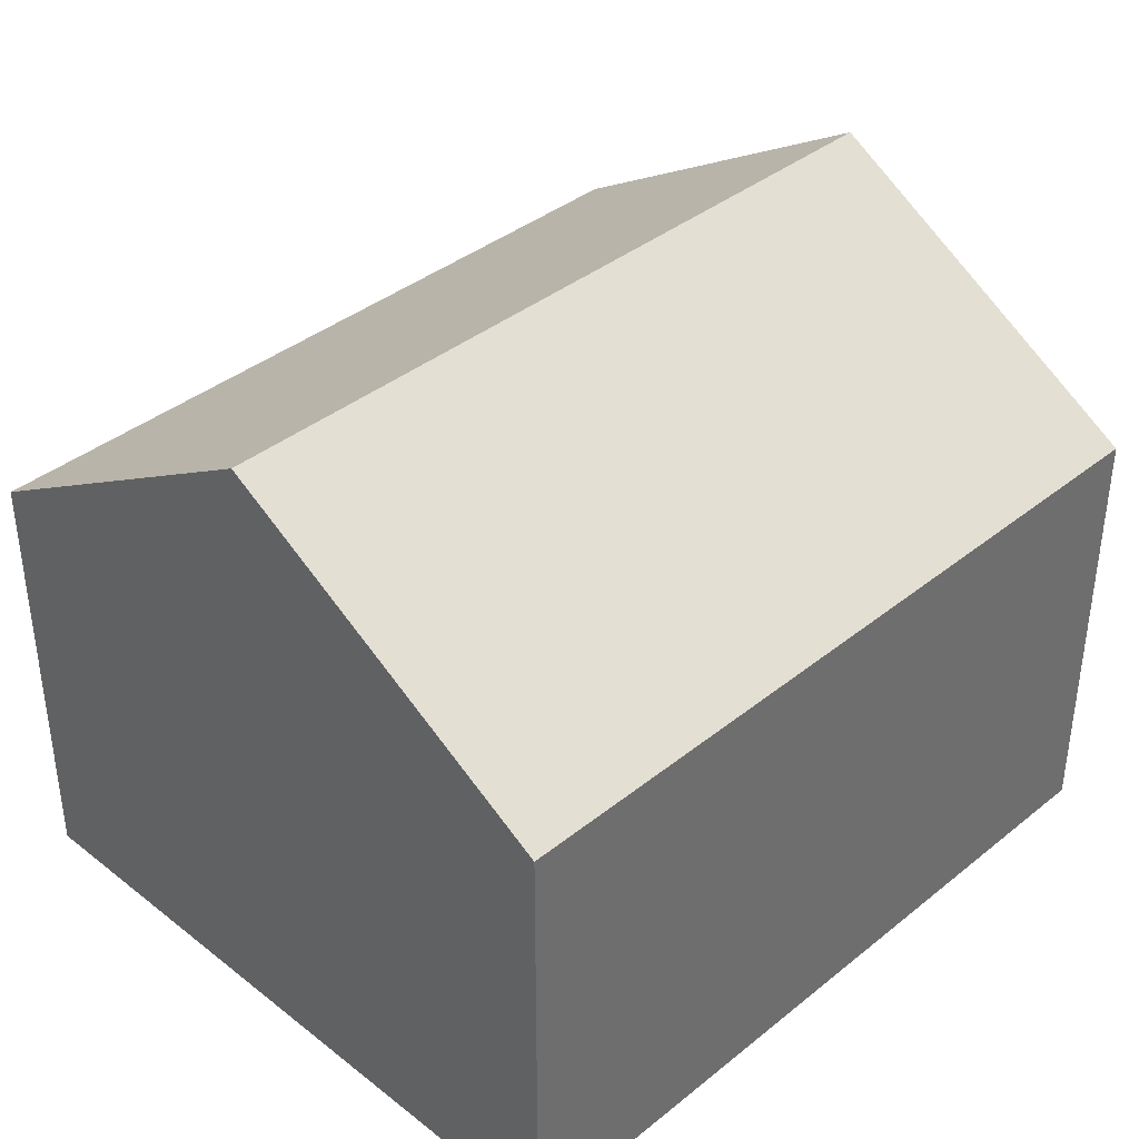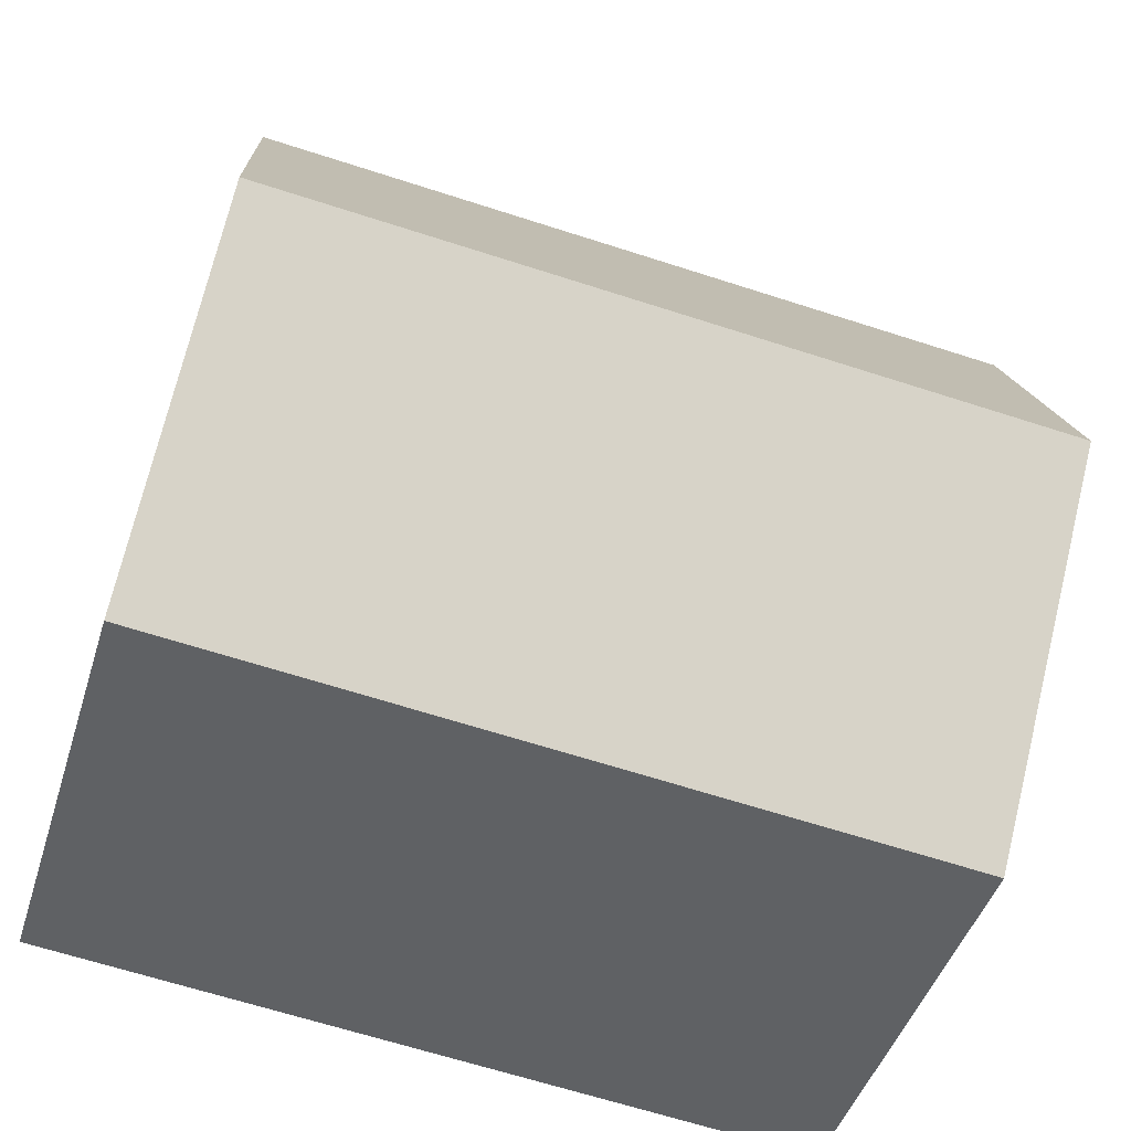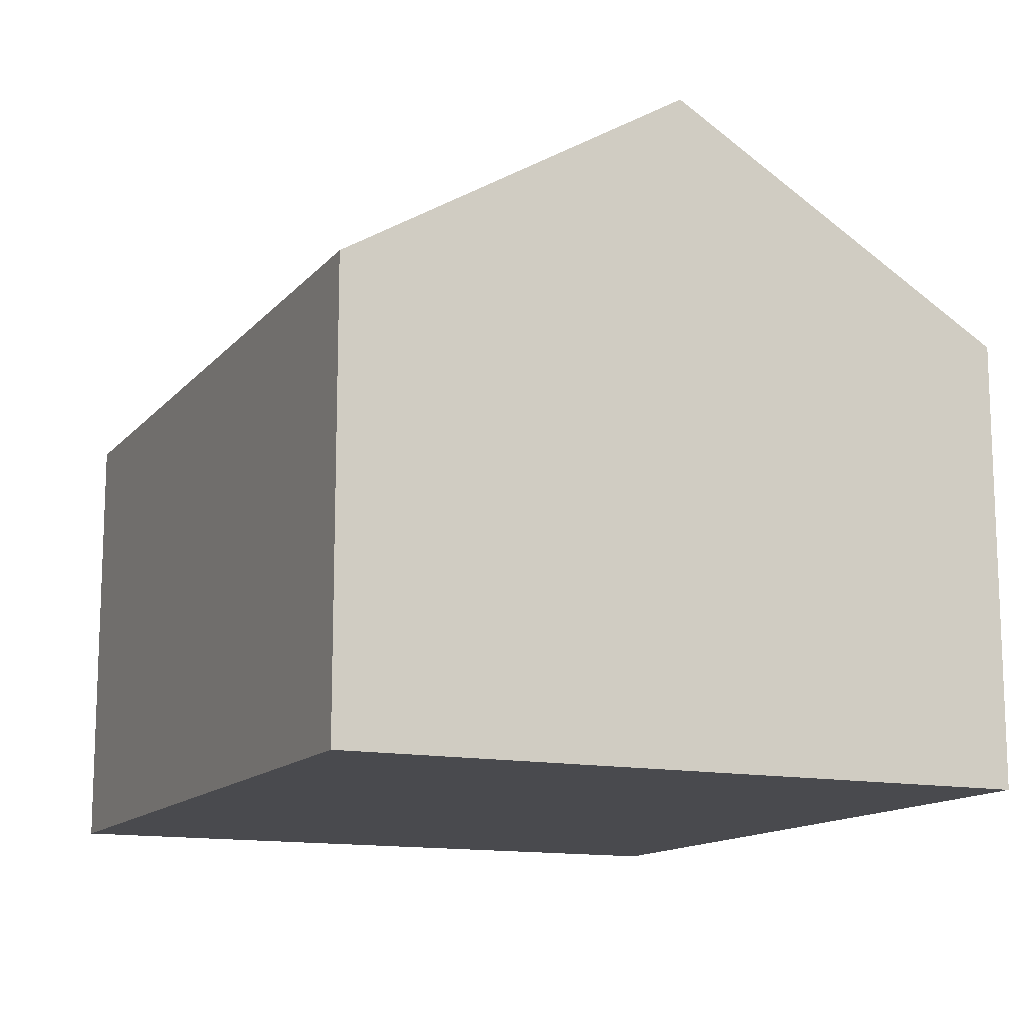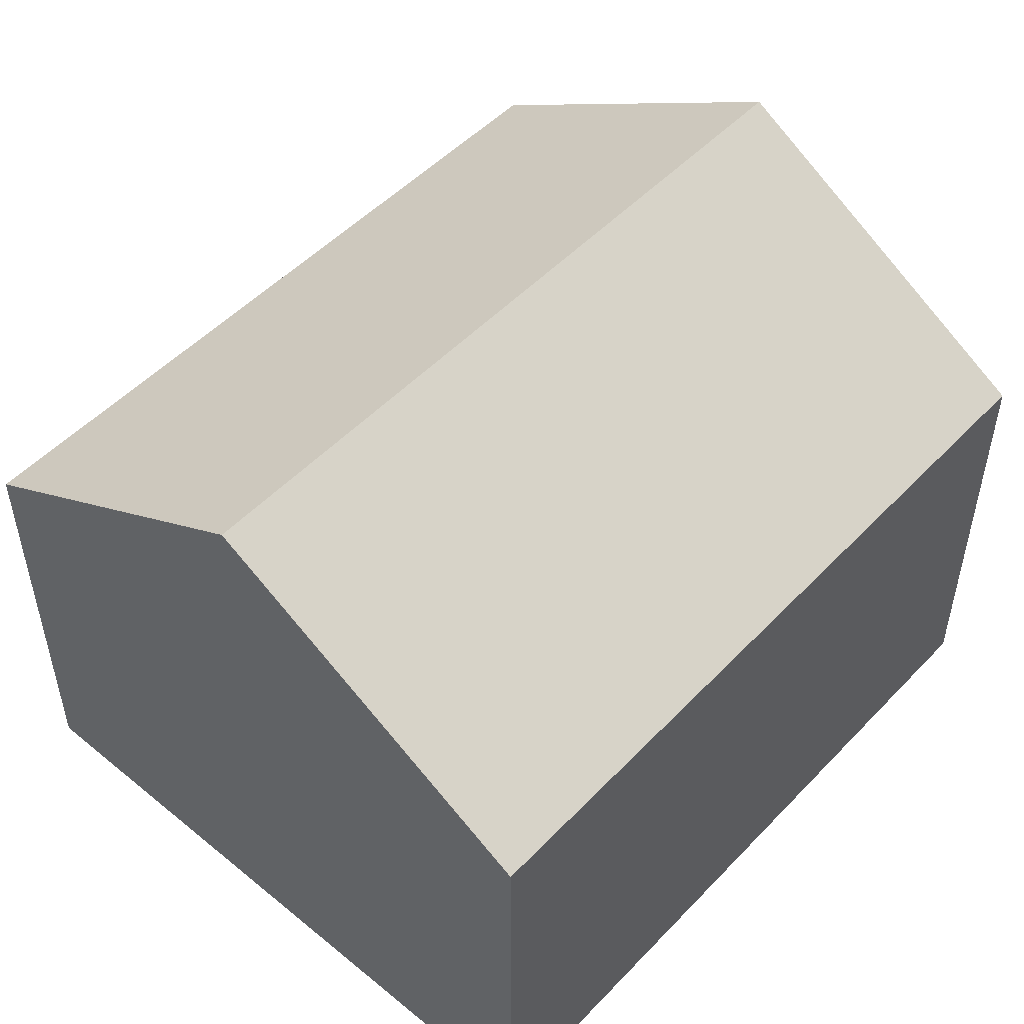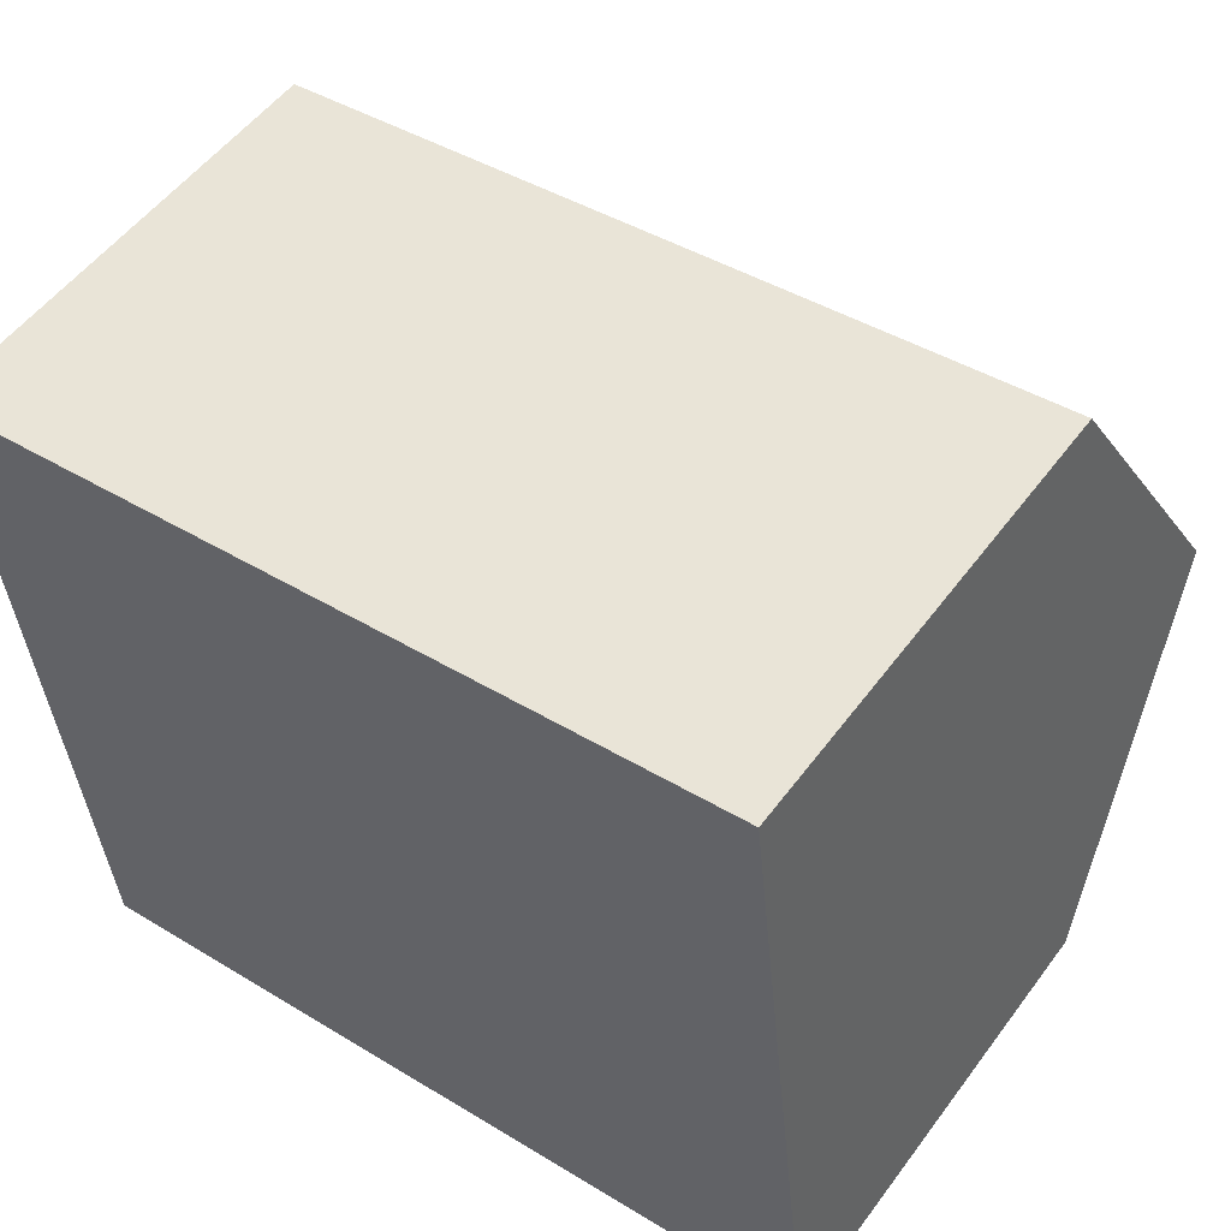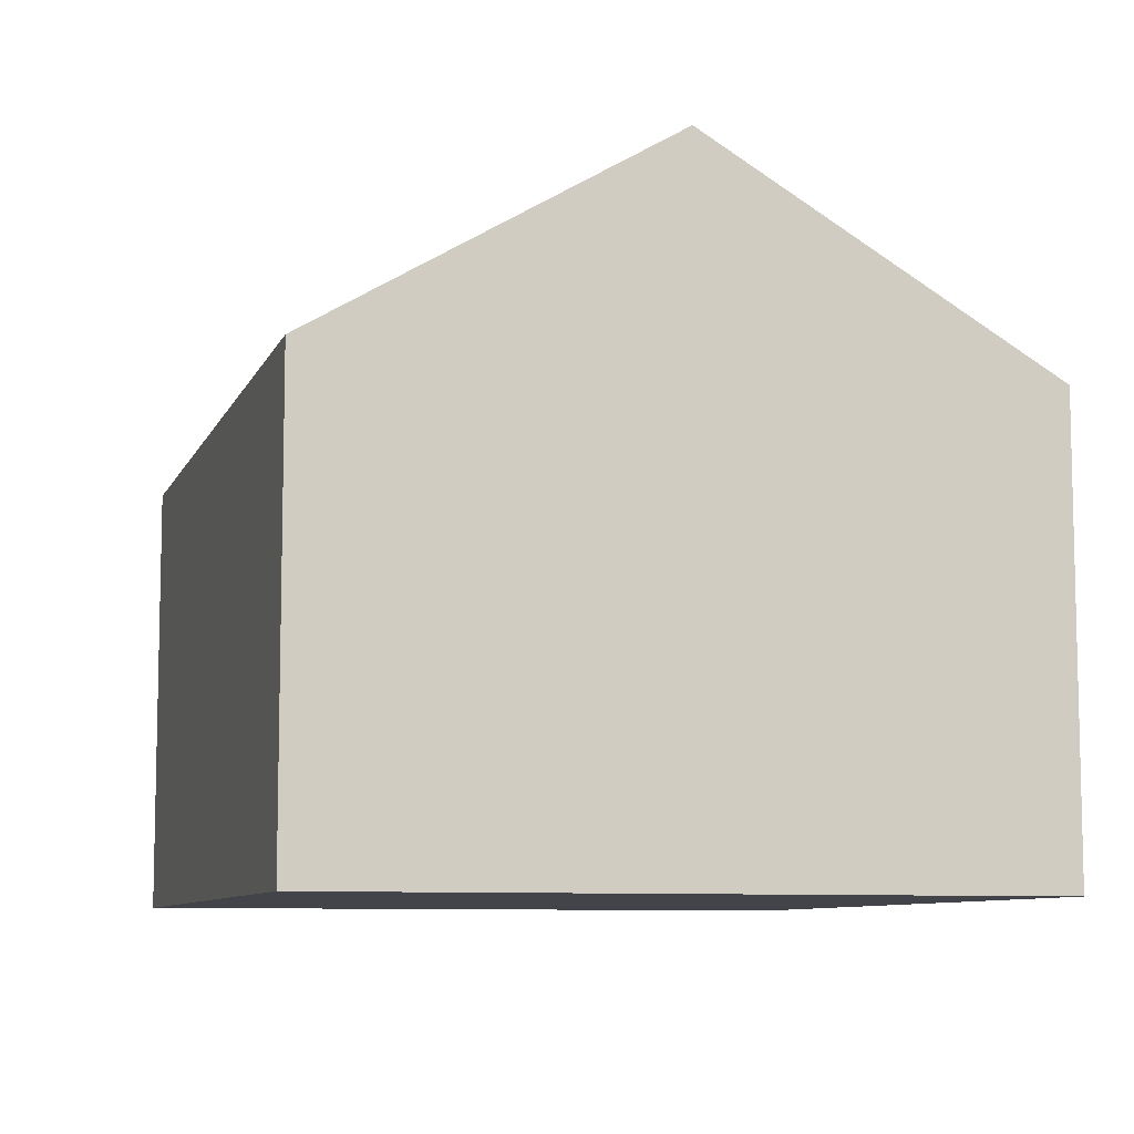
<metadata>
{"format":"obj","ext":"obj","renderer":"f3d","projection":"perspective","resolution":1024,"background":"white","views":[{"elev":38.4,"azim":-51.6,"up":"+Y"},{"elev":-45.1,"azim":163.1,"up":"+Z"},{"elev":-13.4,"azim":-120.8,"up":"+Y"},{"elev":50.8,"azim":125.5,"up":"+Y"},{"elev":53.1,"azim":35.6,"up":"+Z"},{"elev":-8.4,"azim":67.9,"up":"+Y"}]}
</metadata>
<code>
v  13.14 6.86 -9.328
v  0.579 10.03 -5.317
v  12.56 10.03 -4.011
v  1.158 6.86 -10.63
v  0 6.86 4.201e-16
v  11.98 6.86 1.306
v  1.158 6.511e-16 -10.63
v  0.579 3.256e-16 -5.317
v  0 0 0
v  11.98 -7.997e-17 1.306
v  12.56 2.456e-16 -4.011
v  13.14 5.712e-16 -9.328
g defaultobject
f 1 2 3
f 2 1 4
f 5 3 2
f 3 5 6
f 7 2 4
f 2 7 5
f 5 7 8
f 5 8 9
f 9 6 5
f 6 9 10
f 10 3 6
f 3 10 1
f 1 10 11
f 1 11 12
f 12 4 1
f 4 12 7
f 8 10 9
f 10 8 7
f 10 7 12
f 10 12 11

</code>
